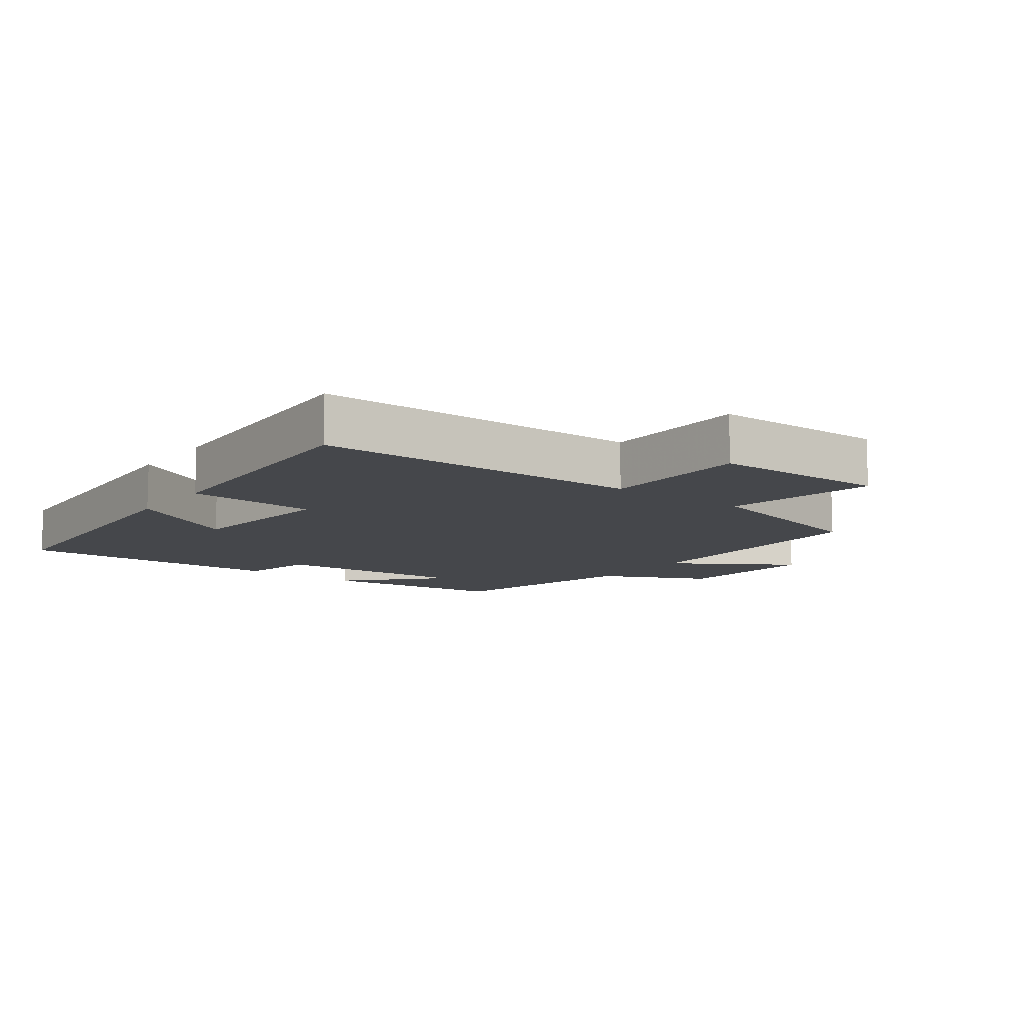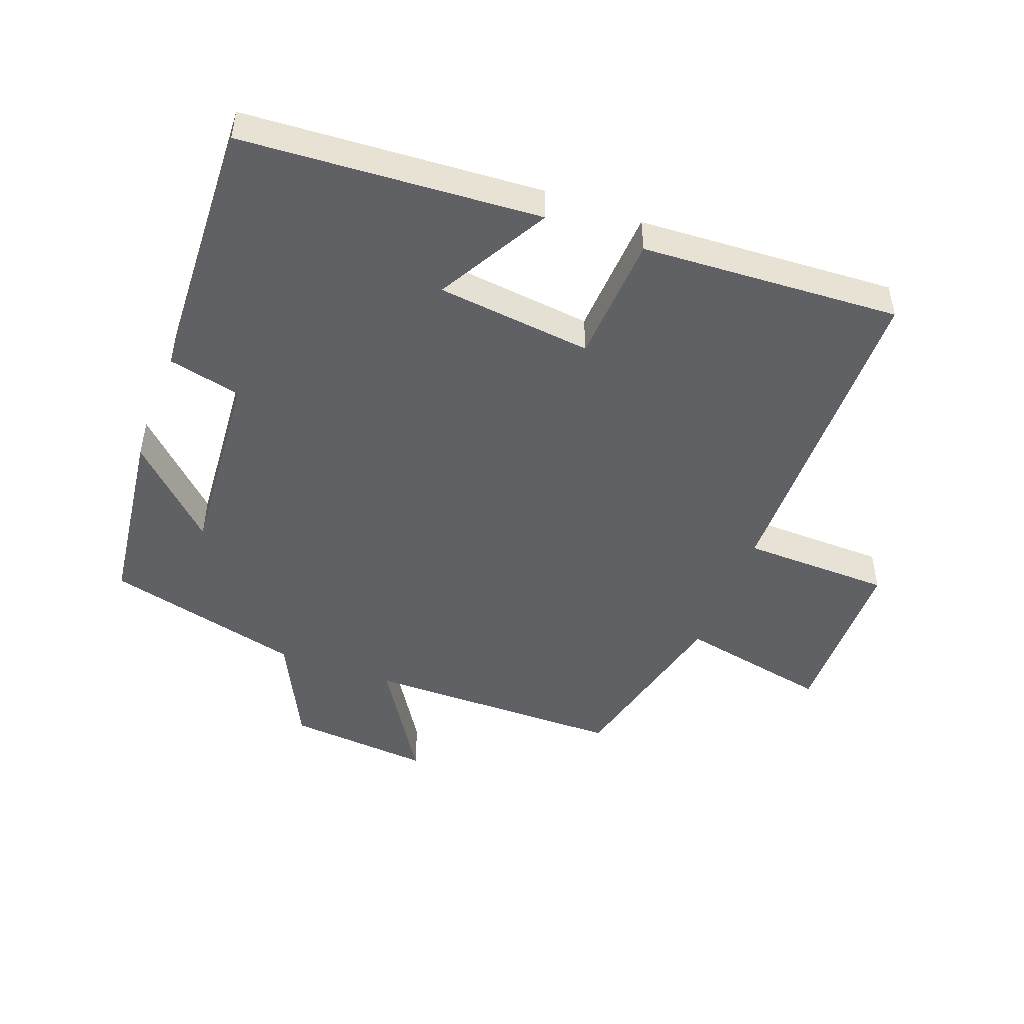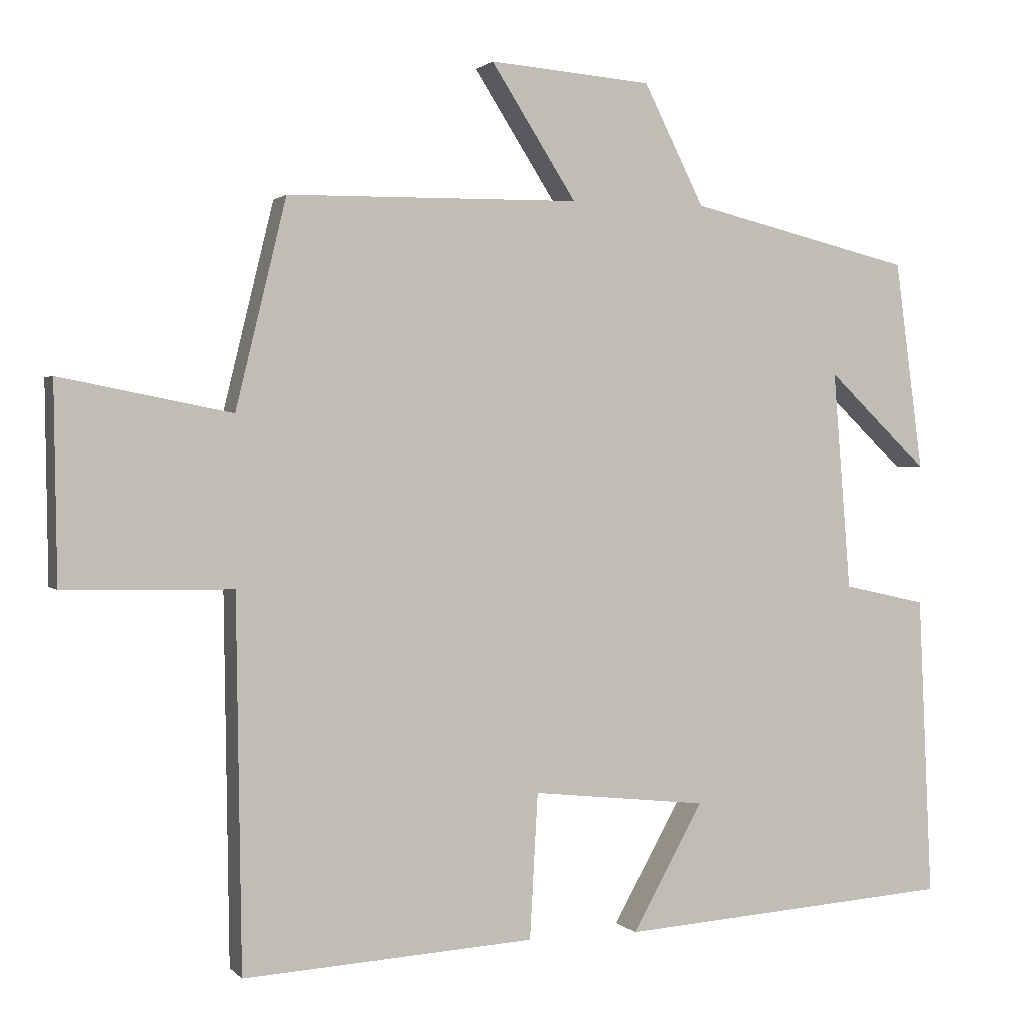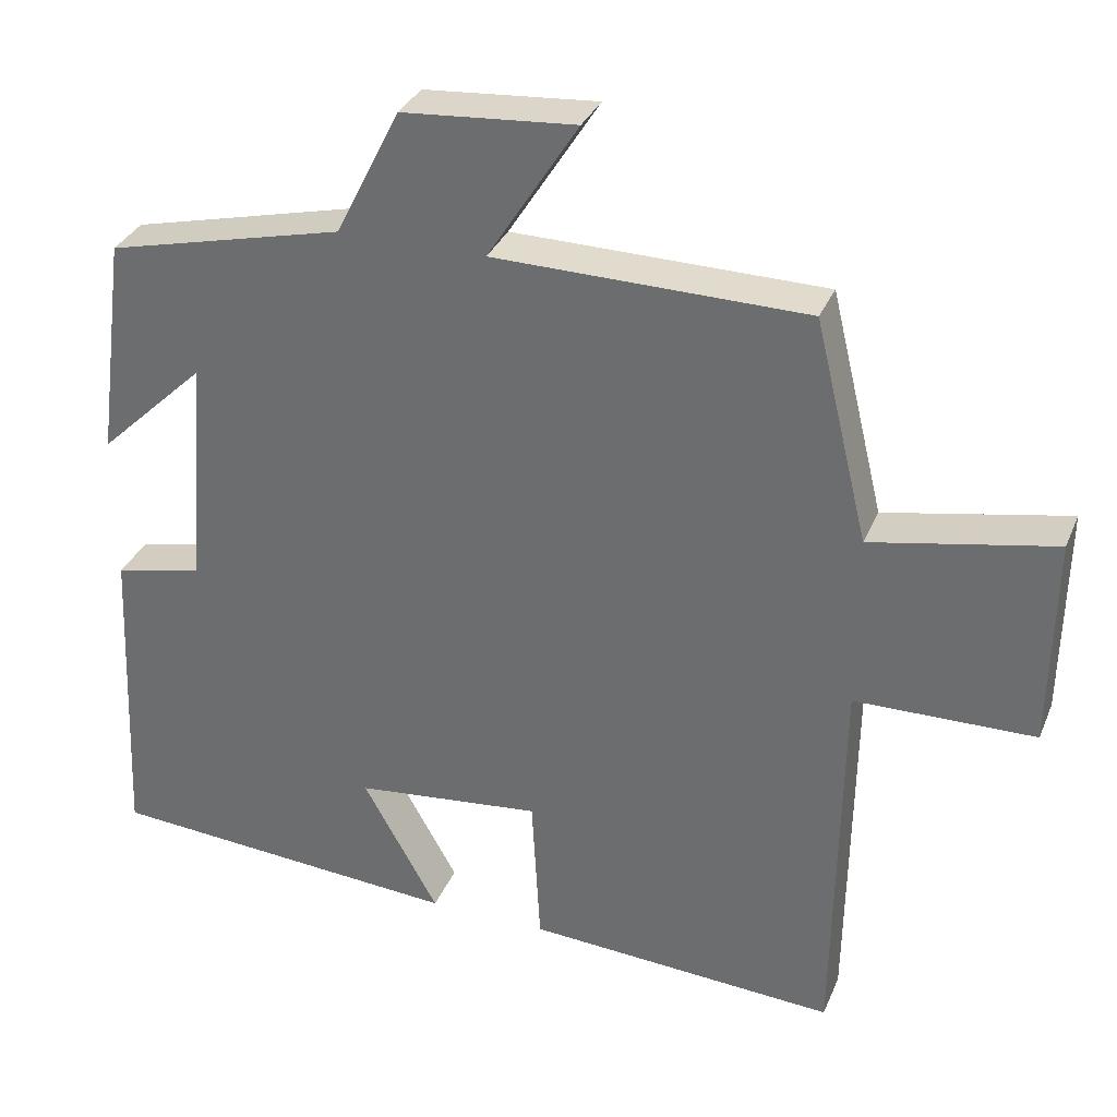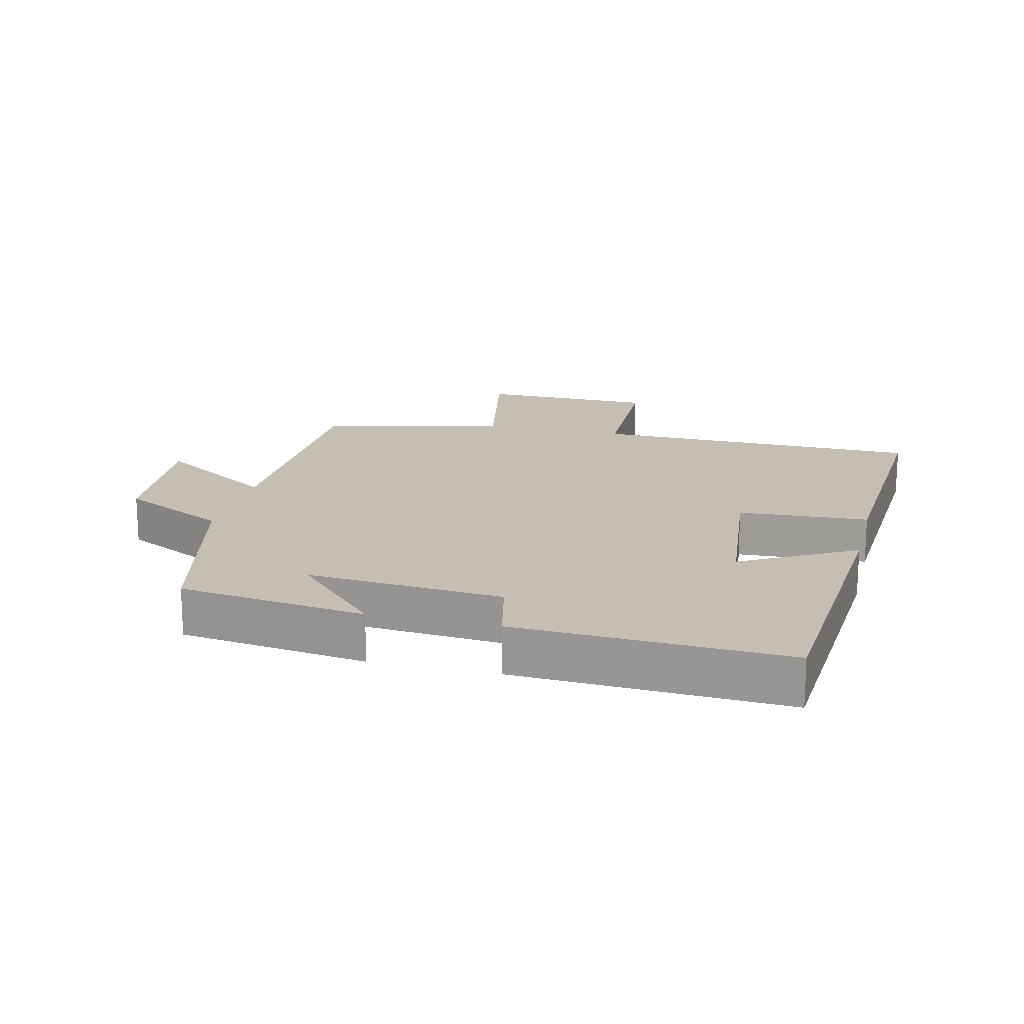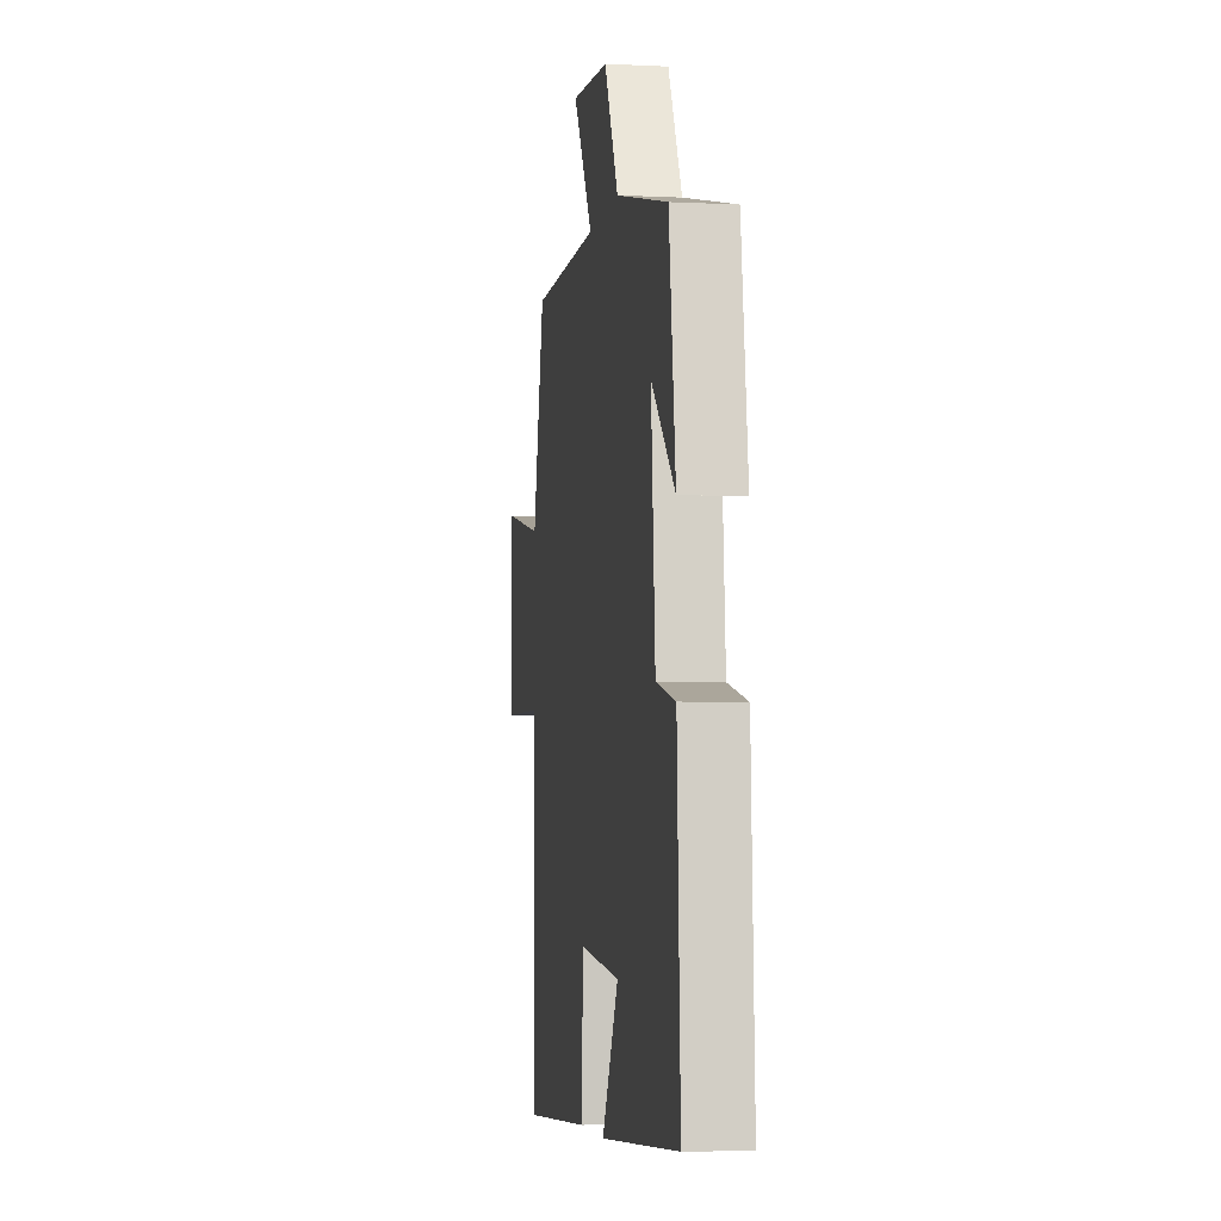
<metadata>
{"format":"obj","ext":"obj","renderer":"f3d","projection":"perspective","resolution":1024,"background":"white","views":[{"elev":-10.6,"azim":-127.0,"up":"+Y"},{"elev":-48.2,"azim":159.3,"up":"+Y"},{"elev":1.5,"azim":-19.7,"up":"+Z"},{"elev":32.8,"azim":-159.6,"up":"+Z"},{"elev":17.6,"azim":103.7,"up":"+Y"},{"elev":-4.6,"azim":80.9,"up":"+Z"}]}
</metadata>
<code>
v 0.462 0.07 0.426
v 0.5 0.07 0.139
v 0.363 0.07 0.27
v 0.387 0.07 -0.03
v 0.5 0.07 -0.055
v 0.519 0.07 -0.468
v 0.06 0.07 -0.5
v 0.157 0.07 -0.327
v -0.083 0.07 -0.301
v -0.094 0.07 -0.5
v -0.493 0.07 -0.524
v -0.5 0.07 -0.017
v -0.73 0.07 -0.013
v -0.734 0.07 0.257
v -0.5 0.07 0.211
v -0.431 0.07 0.495
v -0.031 0.07 0.5
v -0.147 0.07 0.682
v 0.075 0.07 0.664
v 0.157 0.07 0.5
v 0.462 0 0.426
v 0.5 0 0.139
v 0.363 0 0.27
v 0.387 0 -0.03
v 0.5 0 -0.055
v 0.519 0 -0.468
v 0.06 0 -0.5
v 0.157 0 -0.327
v -0.083 0 -0.301
v -0.094 0 -0.5
v -0.493 0 -0.524
v -0.5 0 -0.017
v -0.73 0 -0.013
v -0.734 0 0.257
v -0.5 0 0.211
v -0.431 0 0.495
v -0.031 0 0.5
v -0.147 0 0.682
v 0.075 0 0.664
v 0.157 0 0.5
f 17 18 19 20
f 17 20 1
f 16 17 1
f 15 16 1
f 12 13 14 15
f 11 12 15
f 10 11 15
f 9 10 15
f 8 9 15
f 6 7 8
f 5 6 8
f 4 5 8
f 3 4 8 15
f 1 2 3
f 1 3 15
f 40 39 38 37
f 21 40 37
f 21 37 36
f 21 36 35
f 35 34 33 32
f 35 32 31
f 35 31 30
f 35 30 29
f 35 29 28
f 28 27 26
f 28 26 25
f 28 25 24
f 35 28 24 23
f 23 22 21
f 35 23 21
f 1 21 22 2
f 2 22 23 3
f 3 23 24 4
f 4 24 25 5
f 5 25 26 6
f 6 26 27 7
f 7 27 28 8
f 8 28 29 9
f 9 29 30 10
f 10 30 31 11
f 11 31 32 12
f 12 32 33 13
f 13 33 34 14
f 14 34 35 15
f 15 35 36 16
f 16 36 37 17
f 17 37 38 18
f 18 38 39 19
f 19 39 40 20
f 20 40 21 1

</code>
